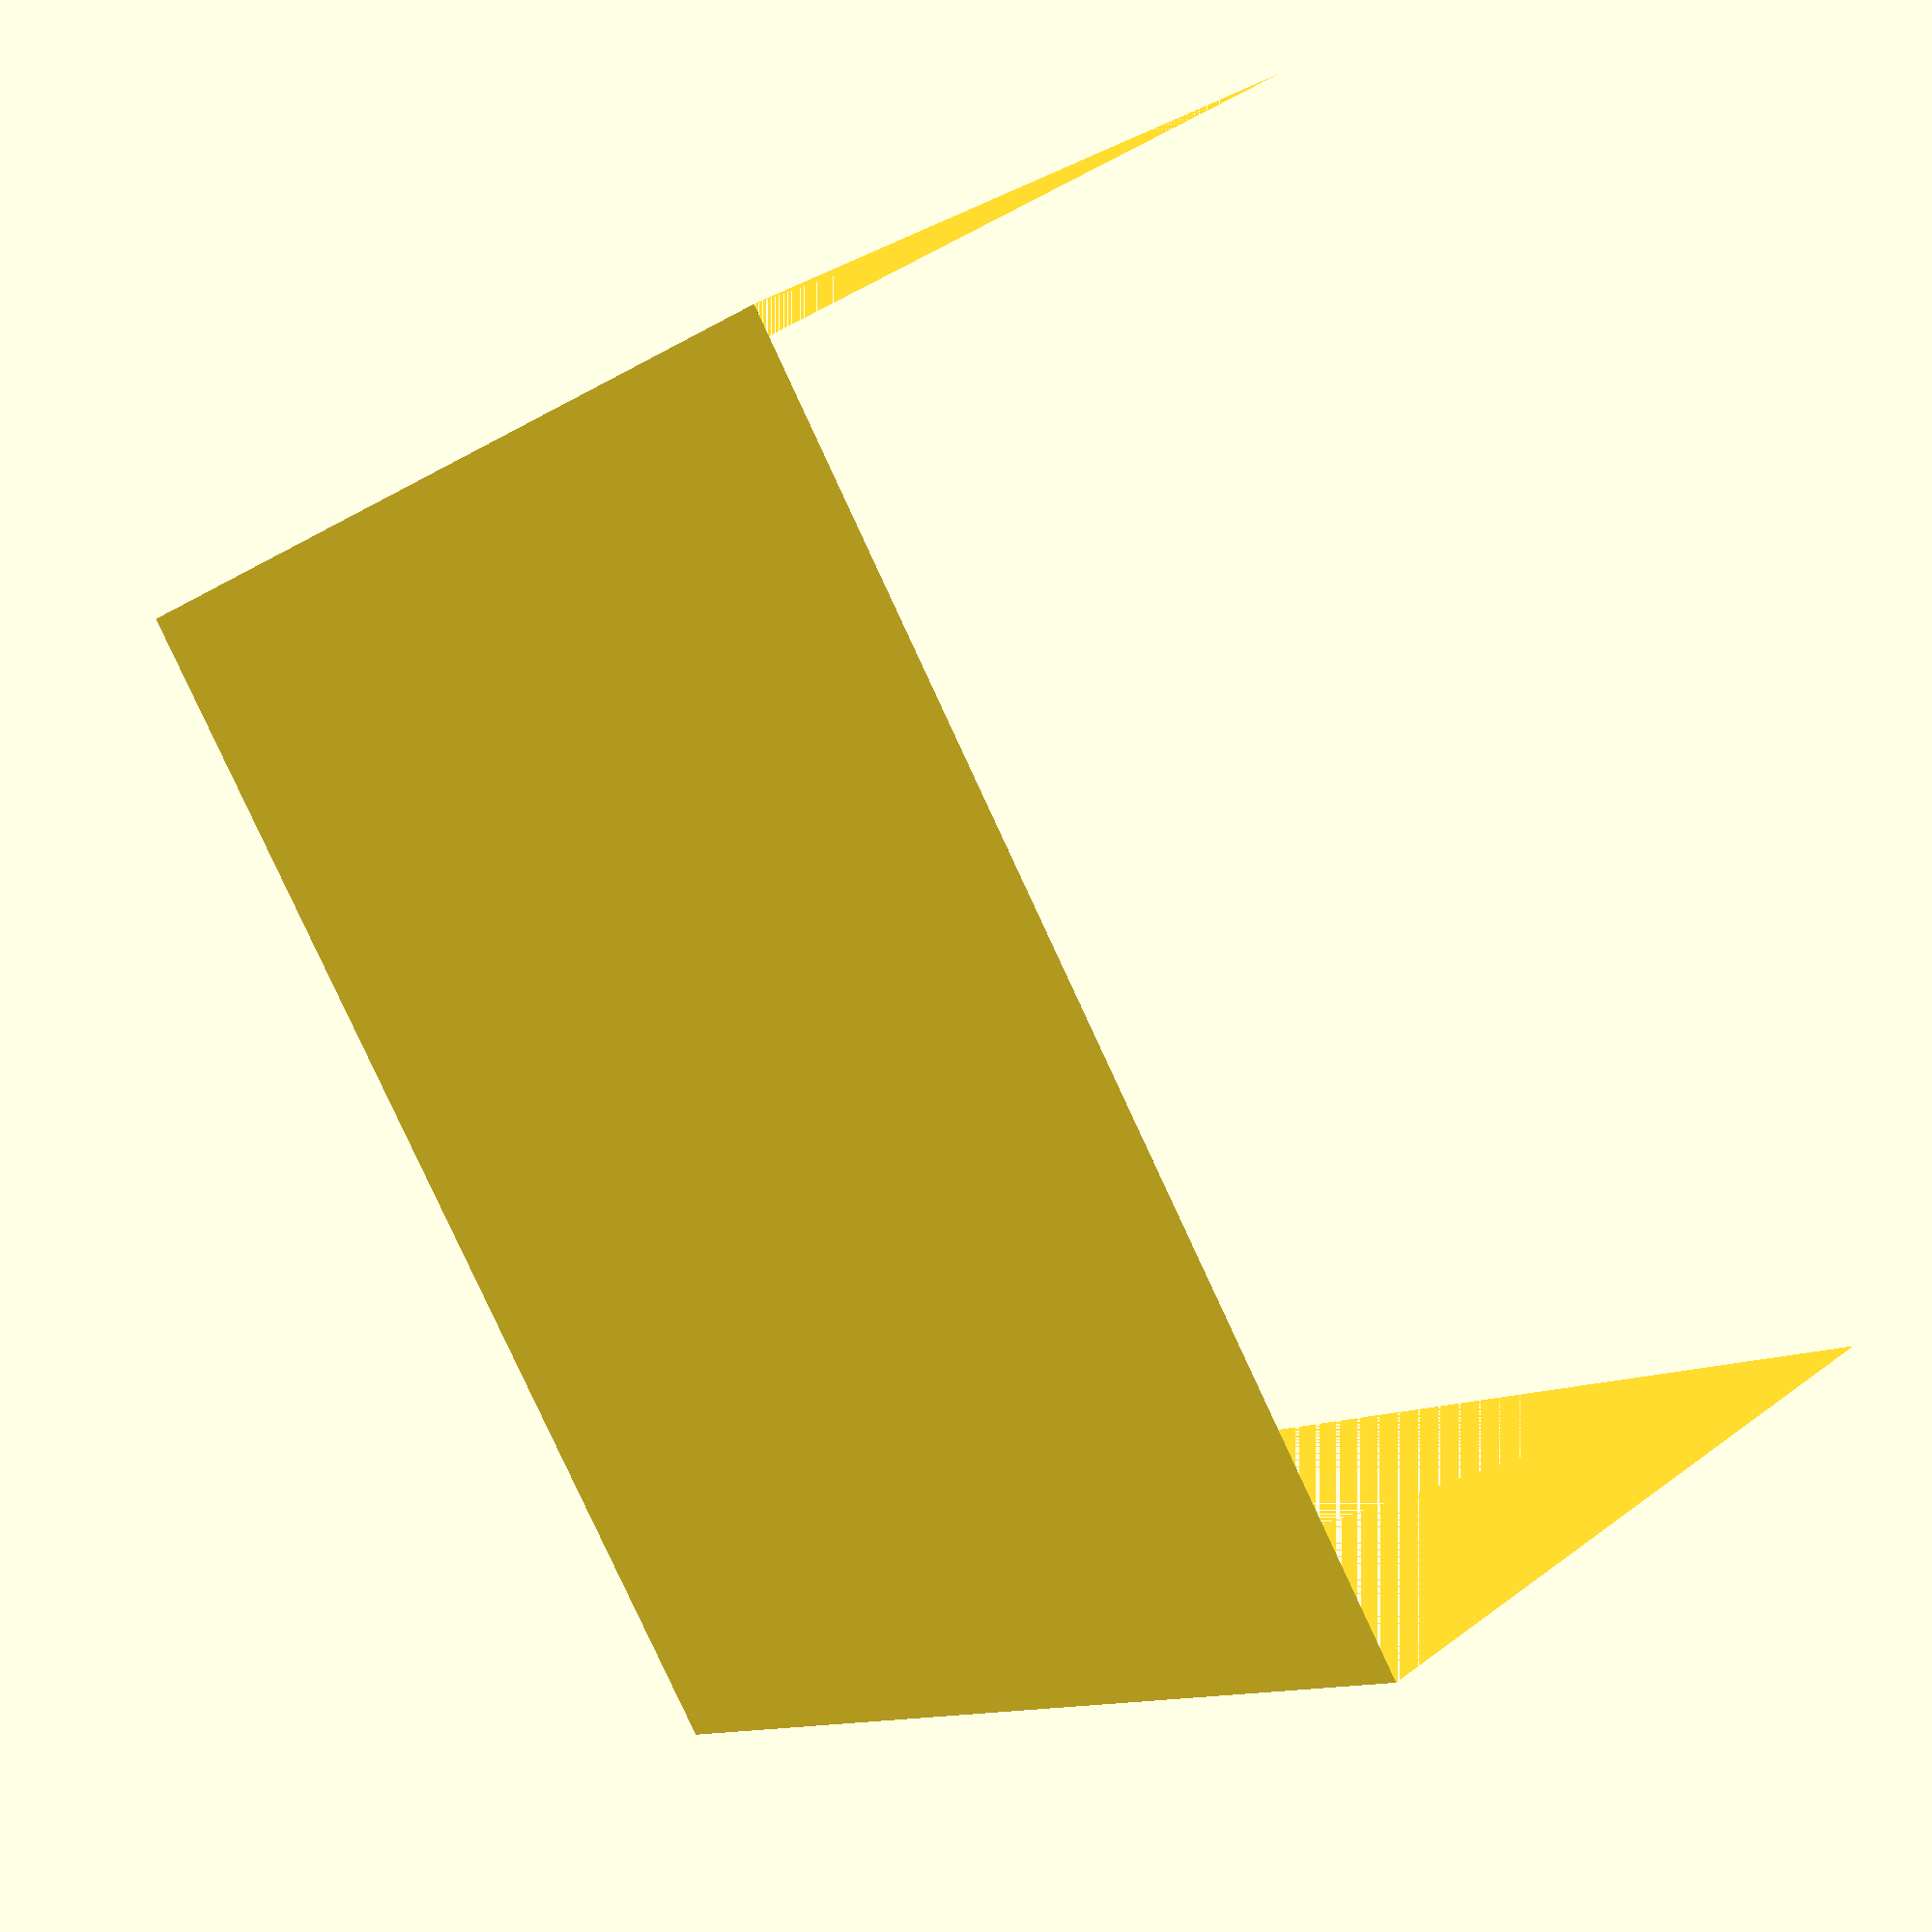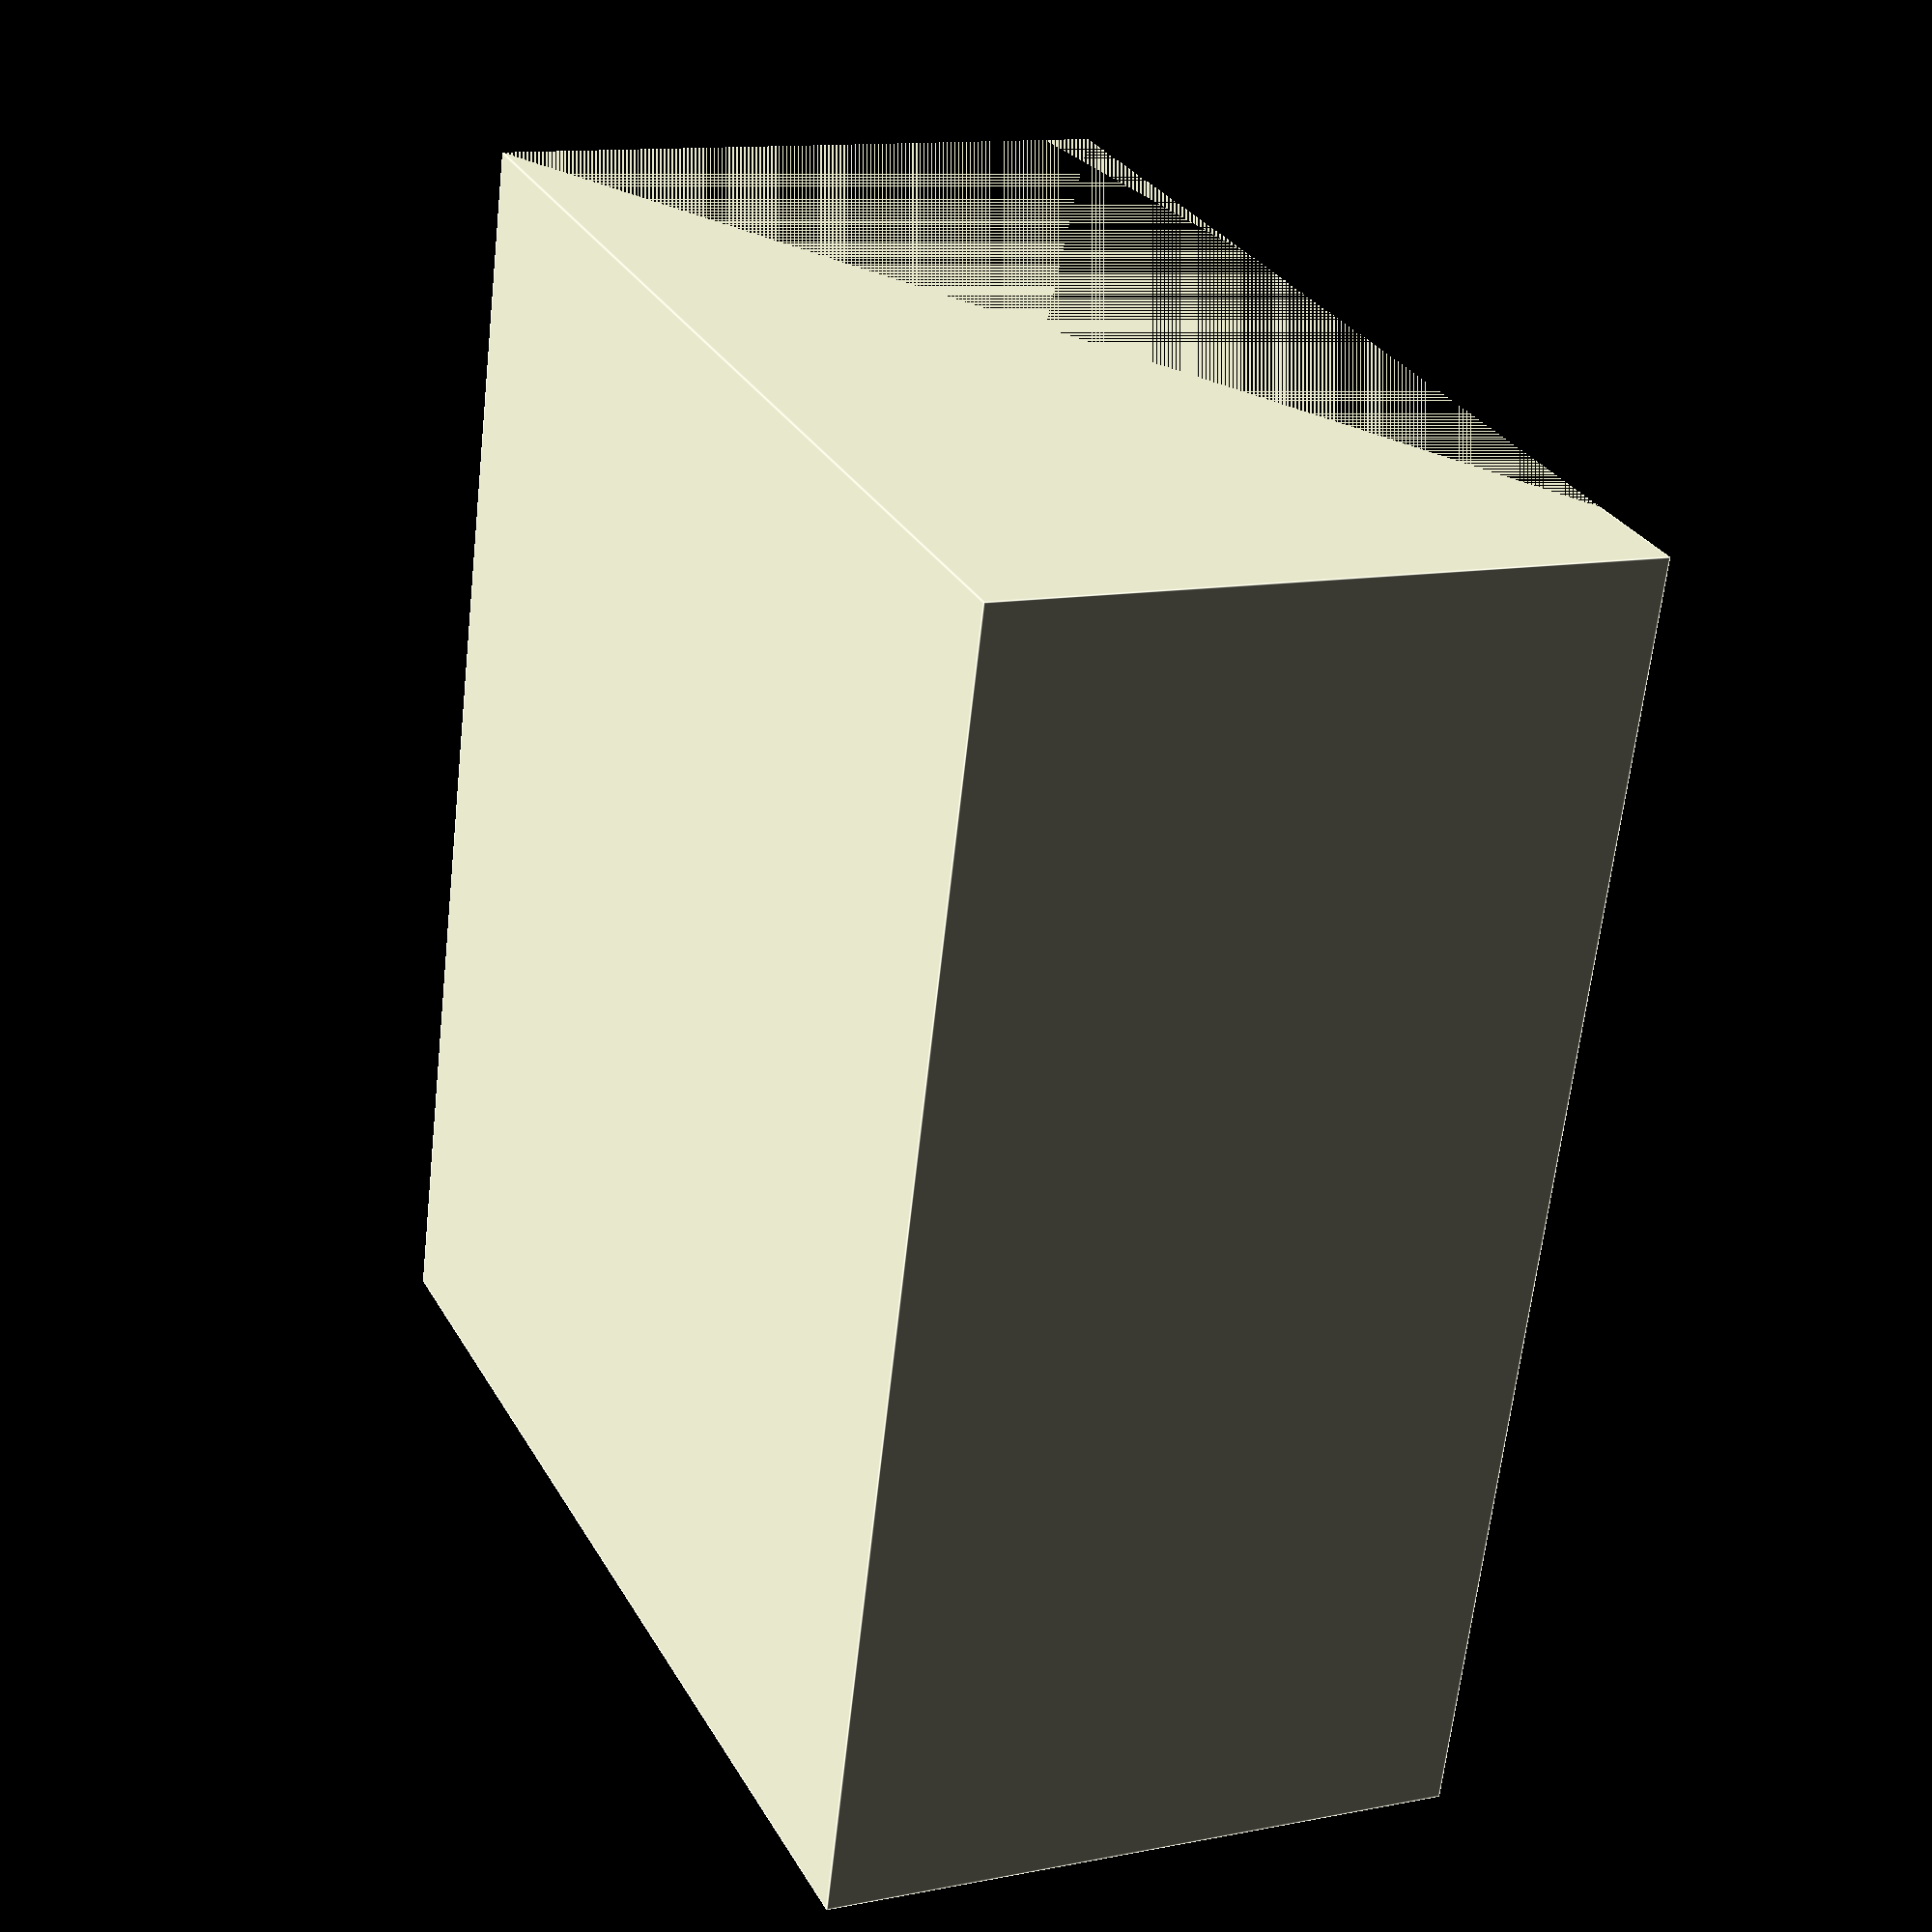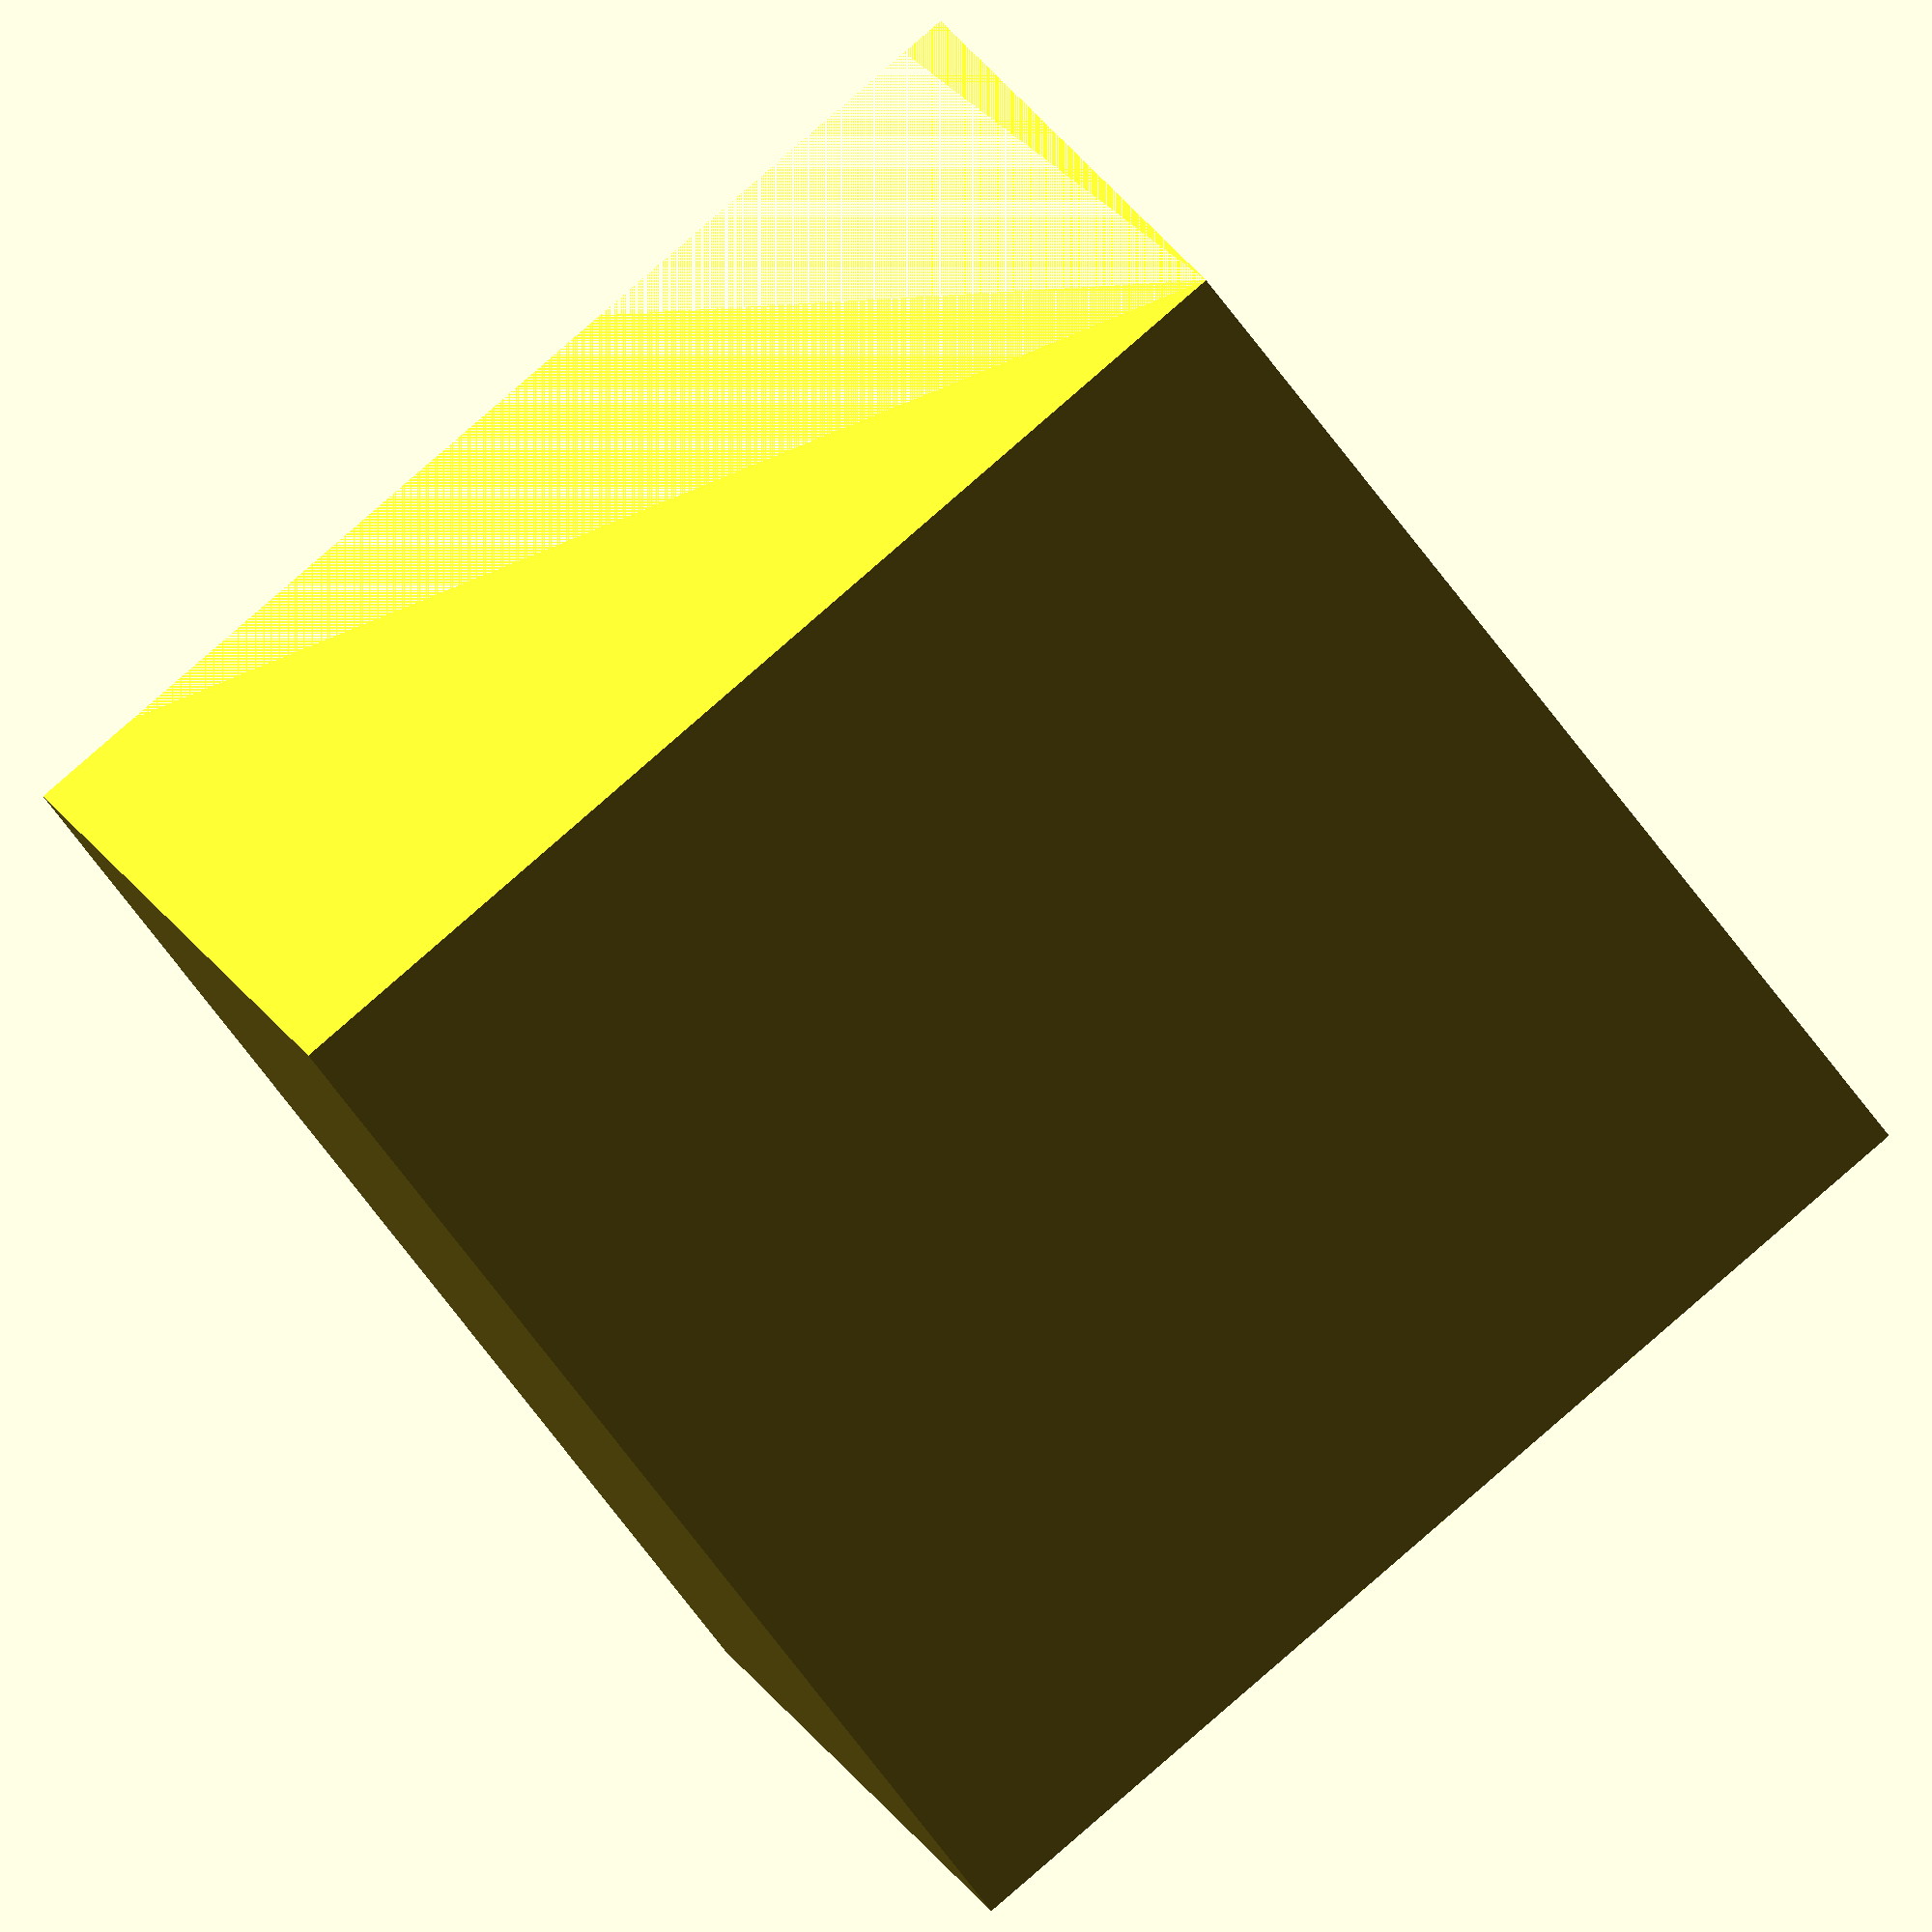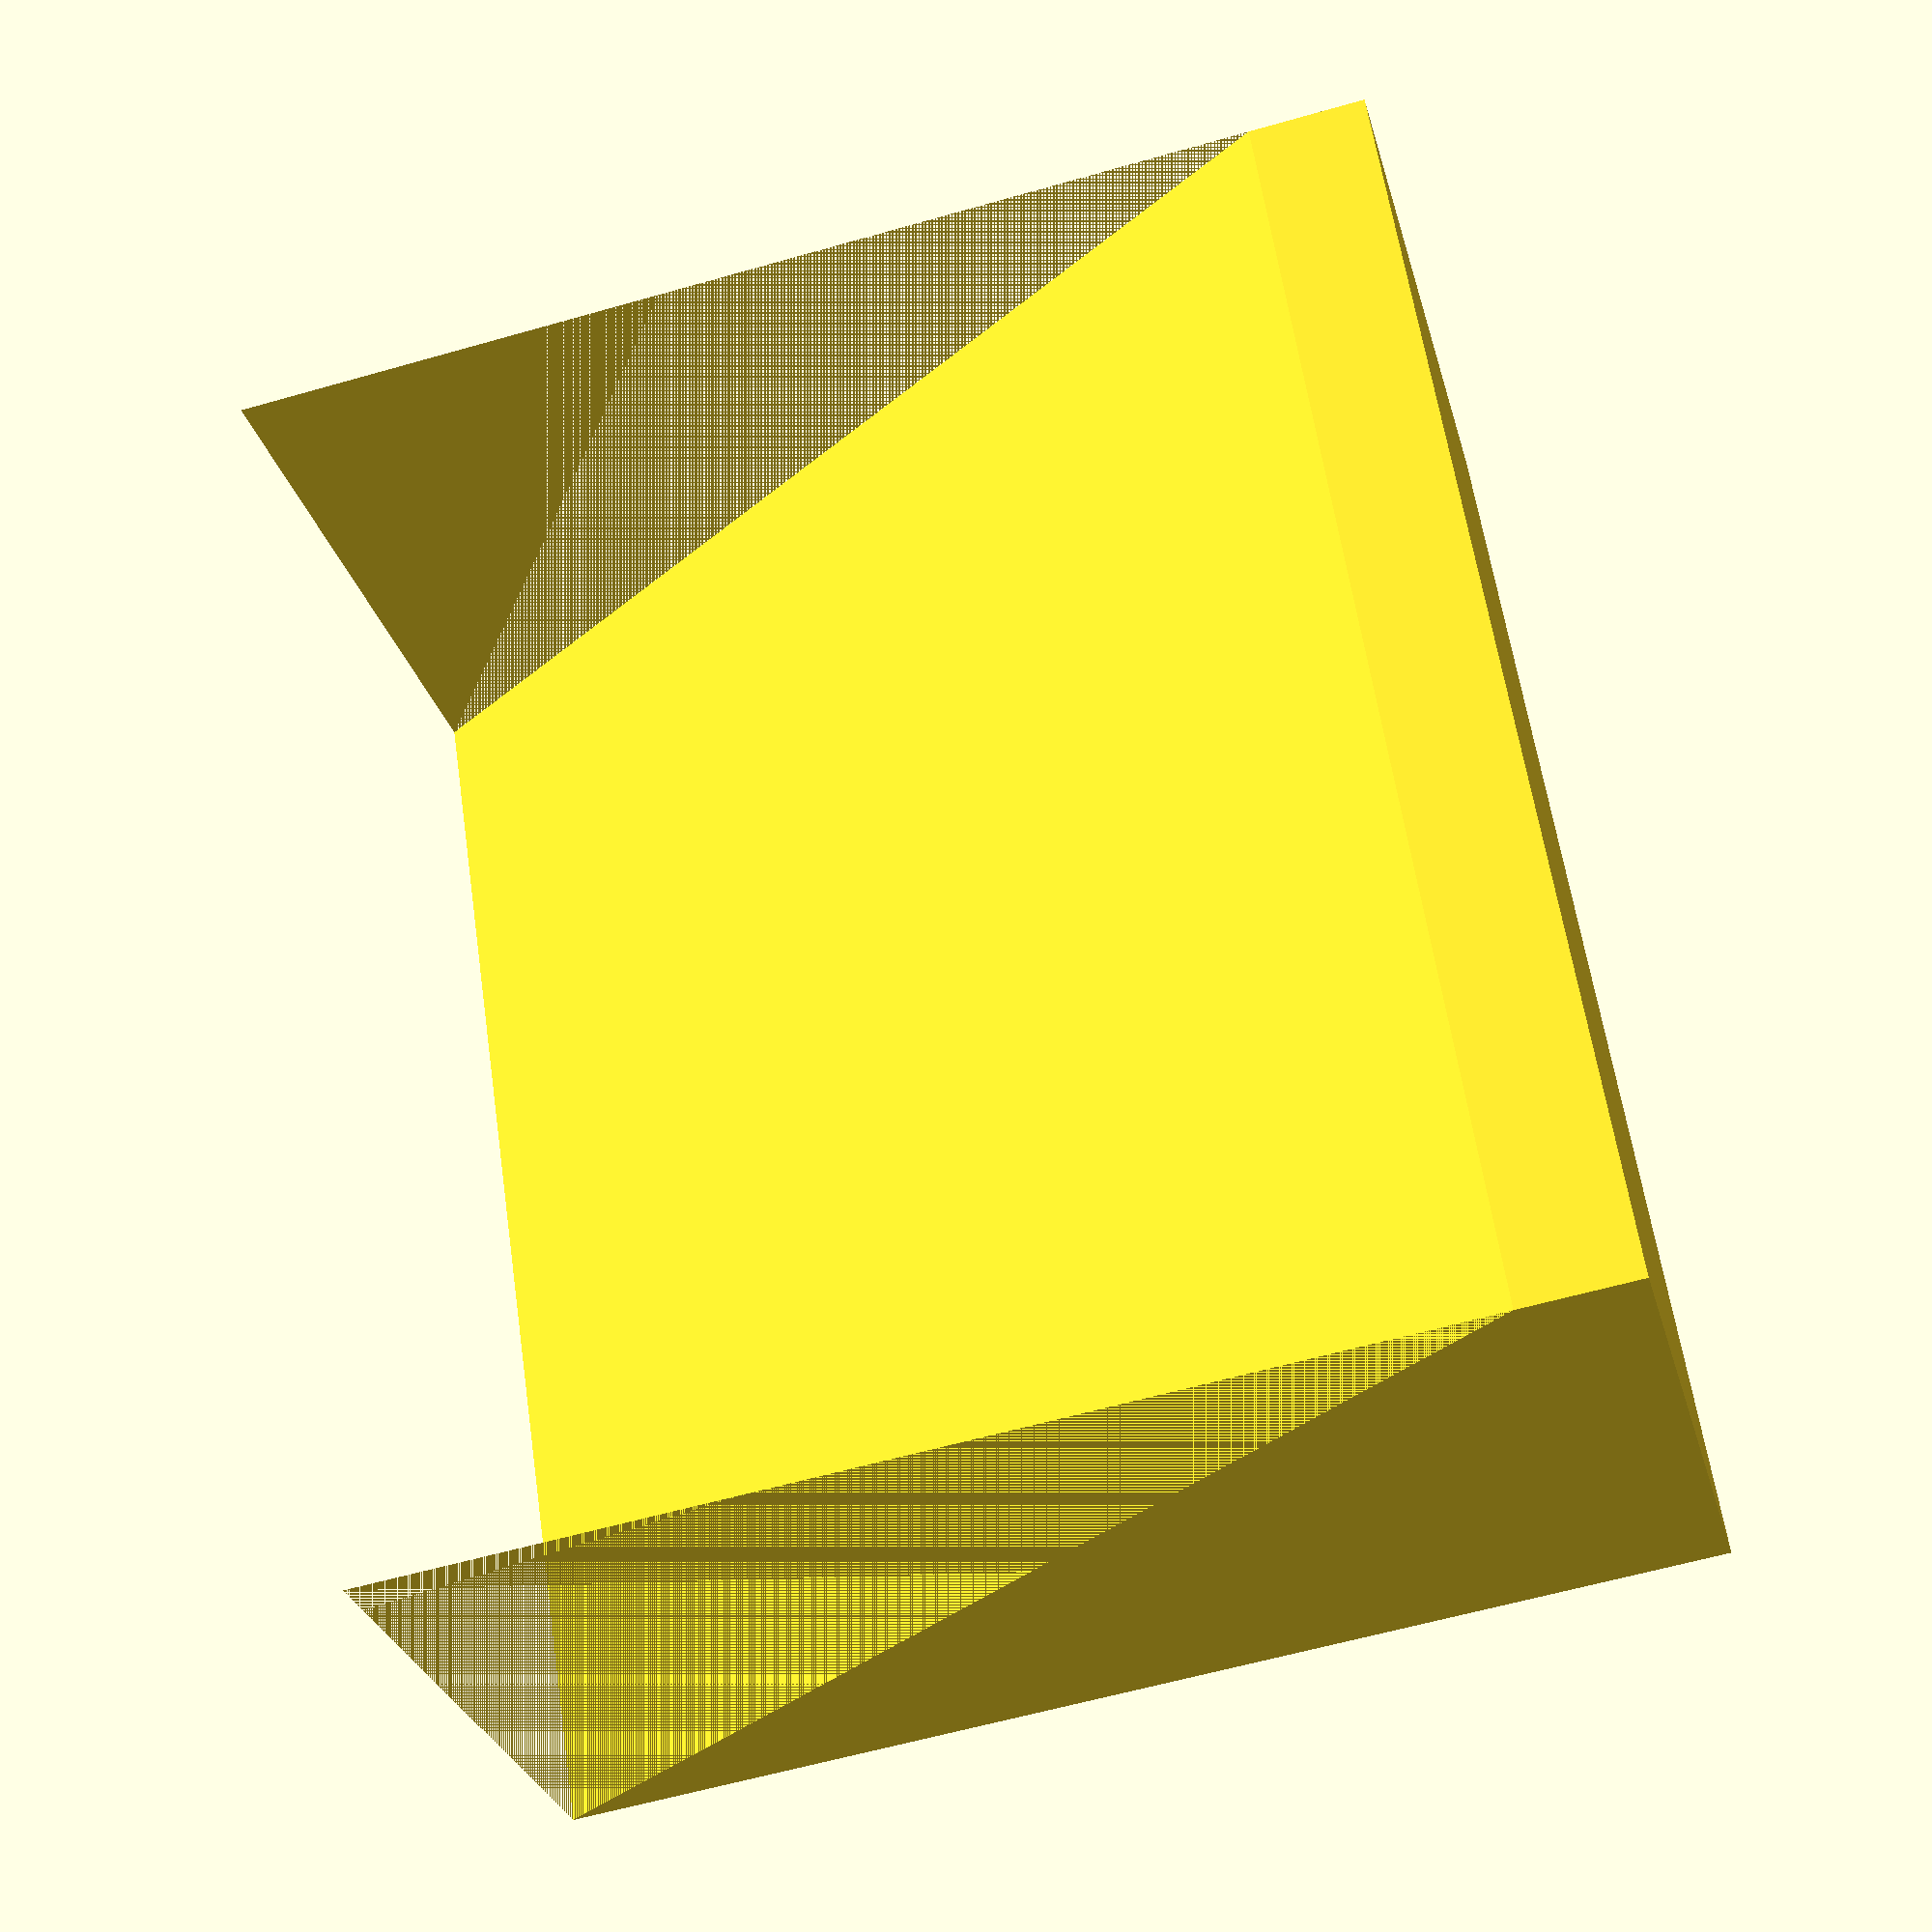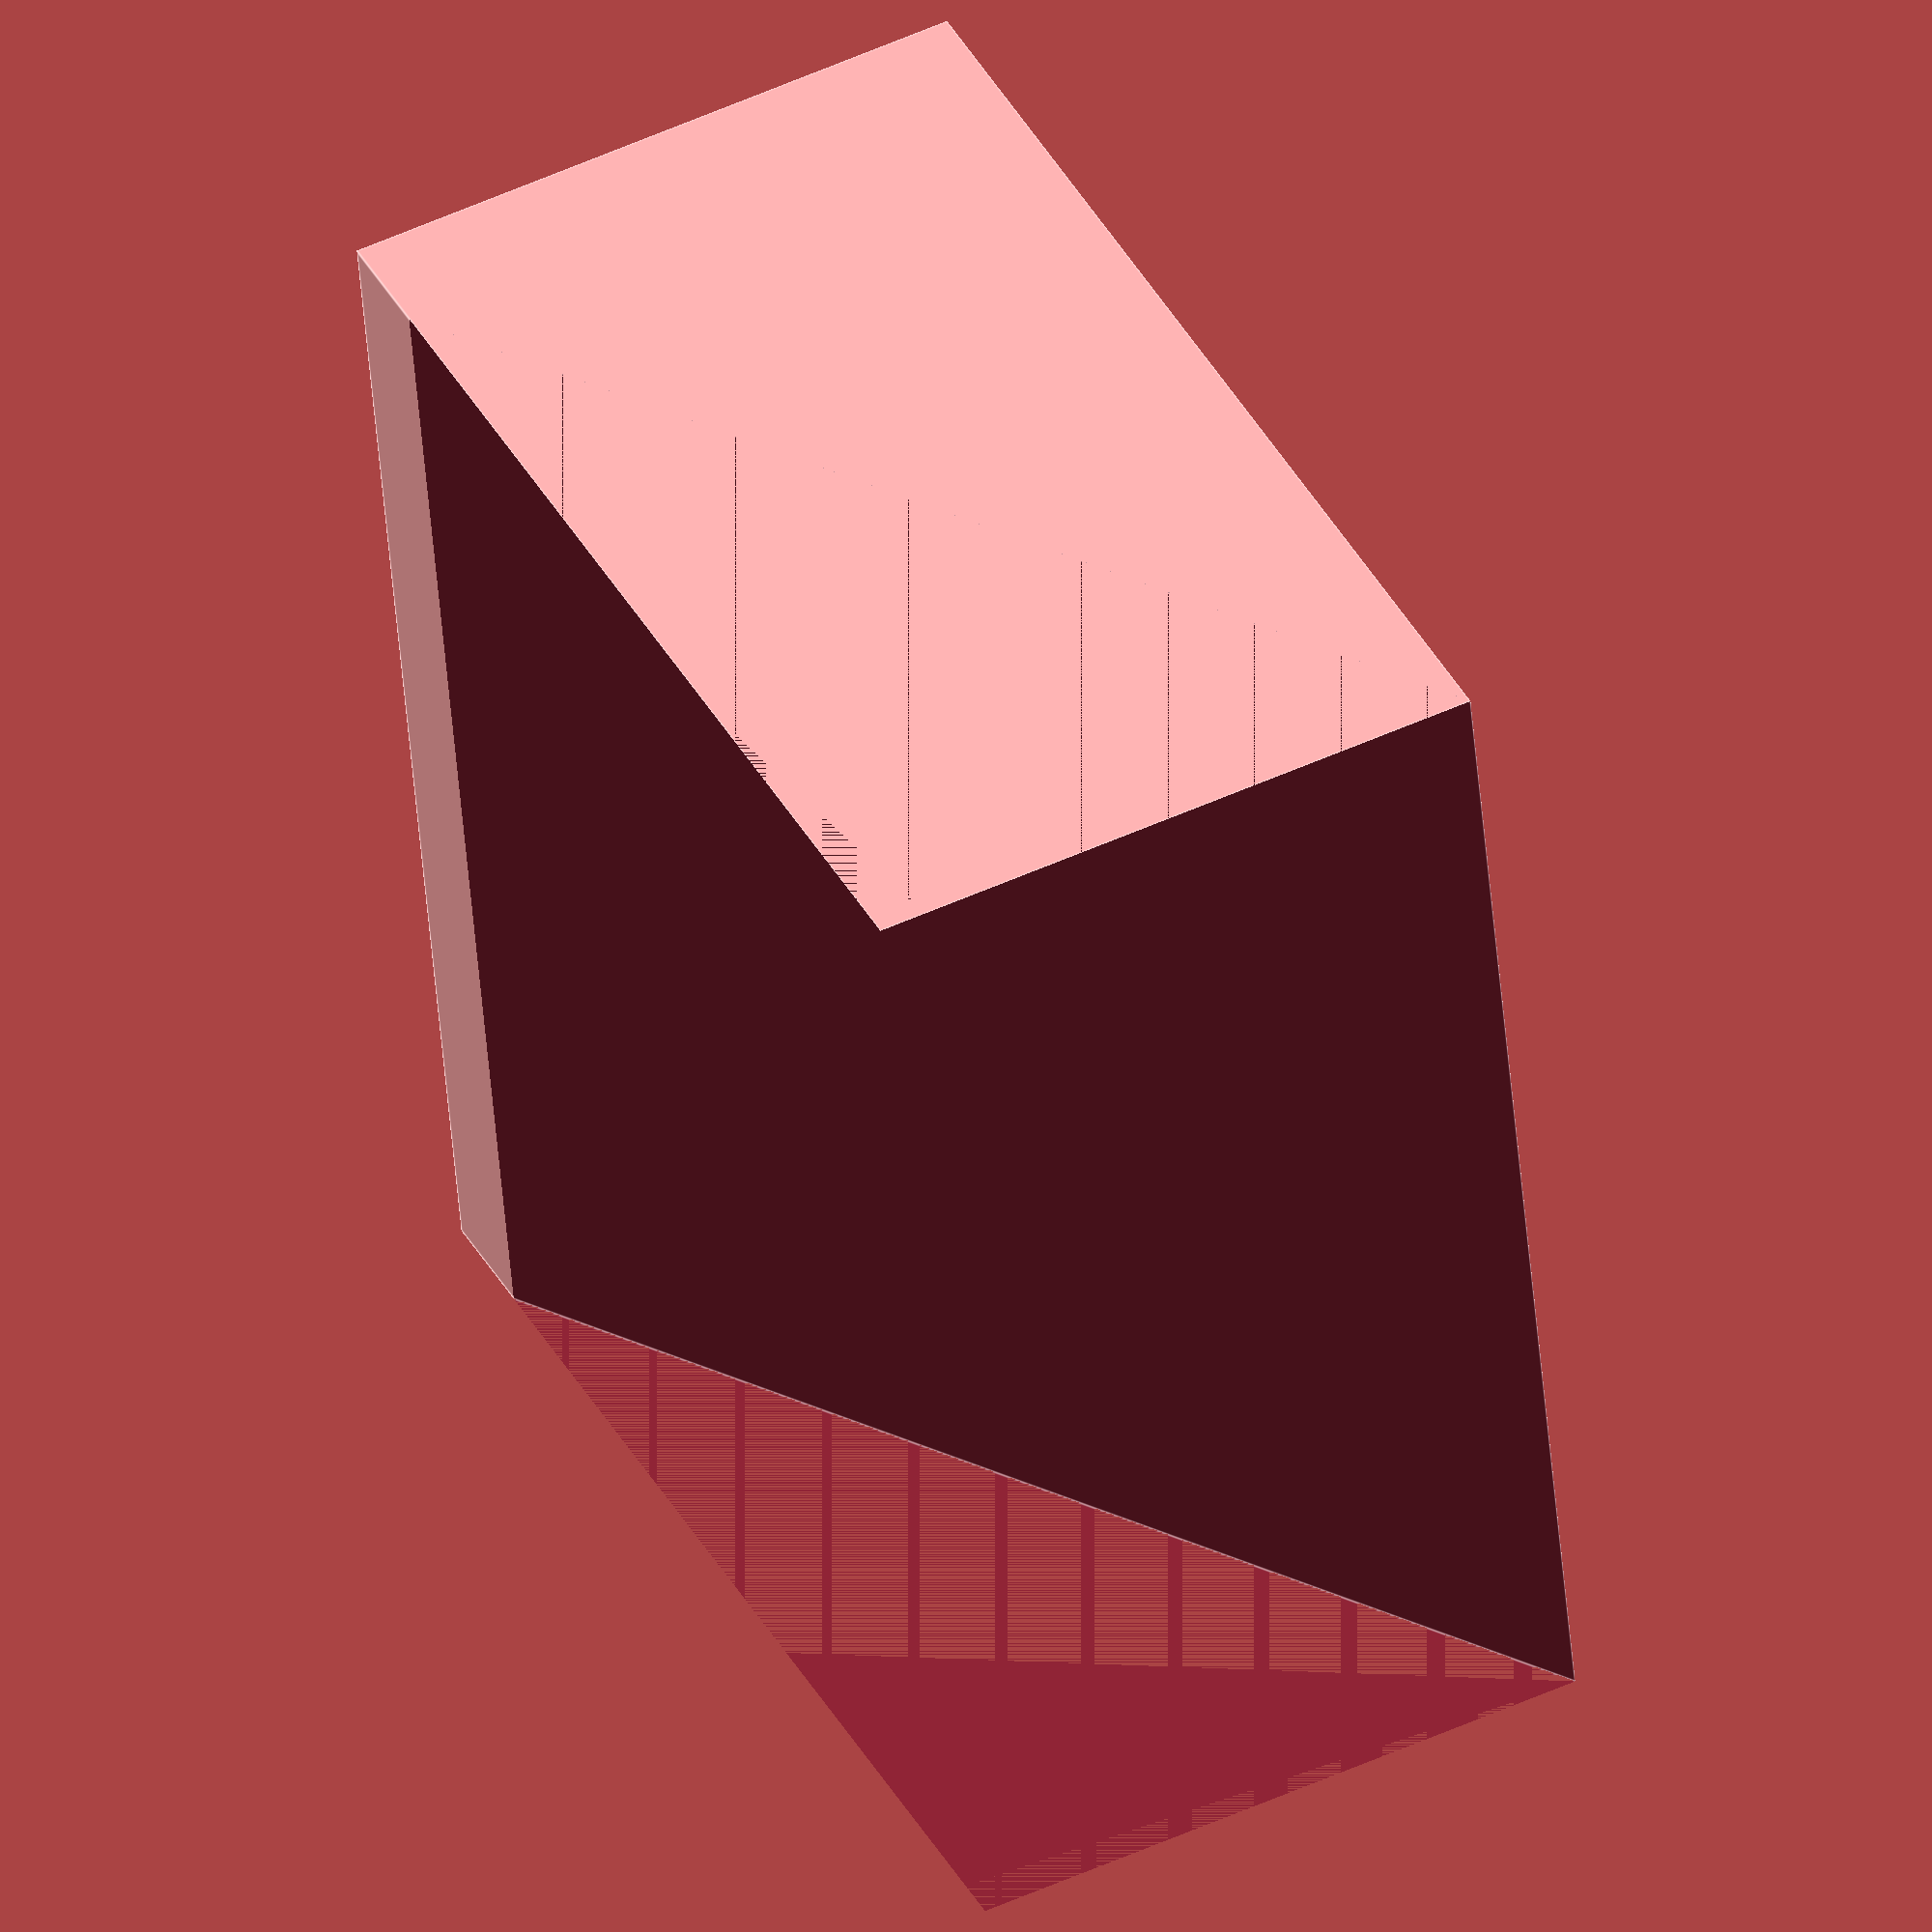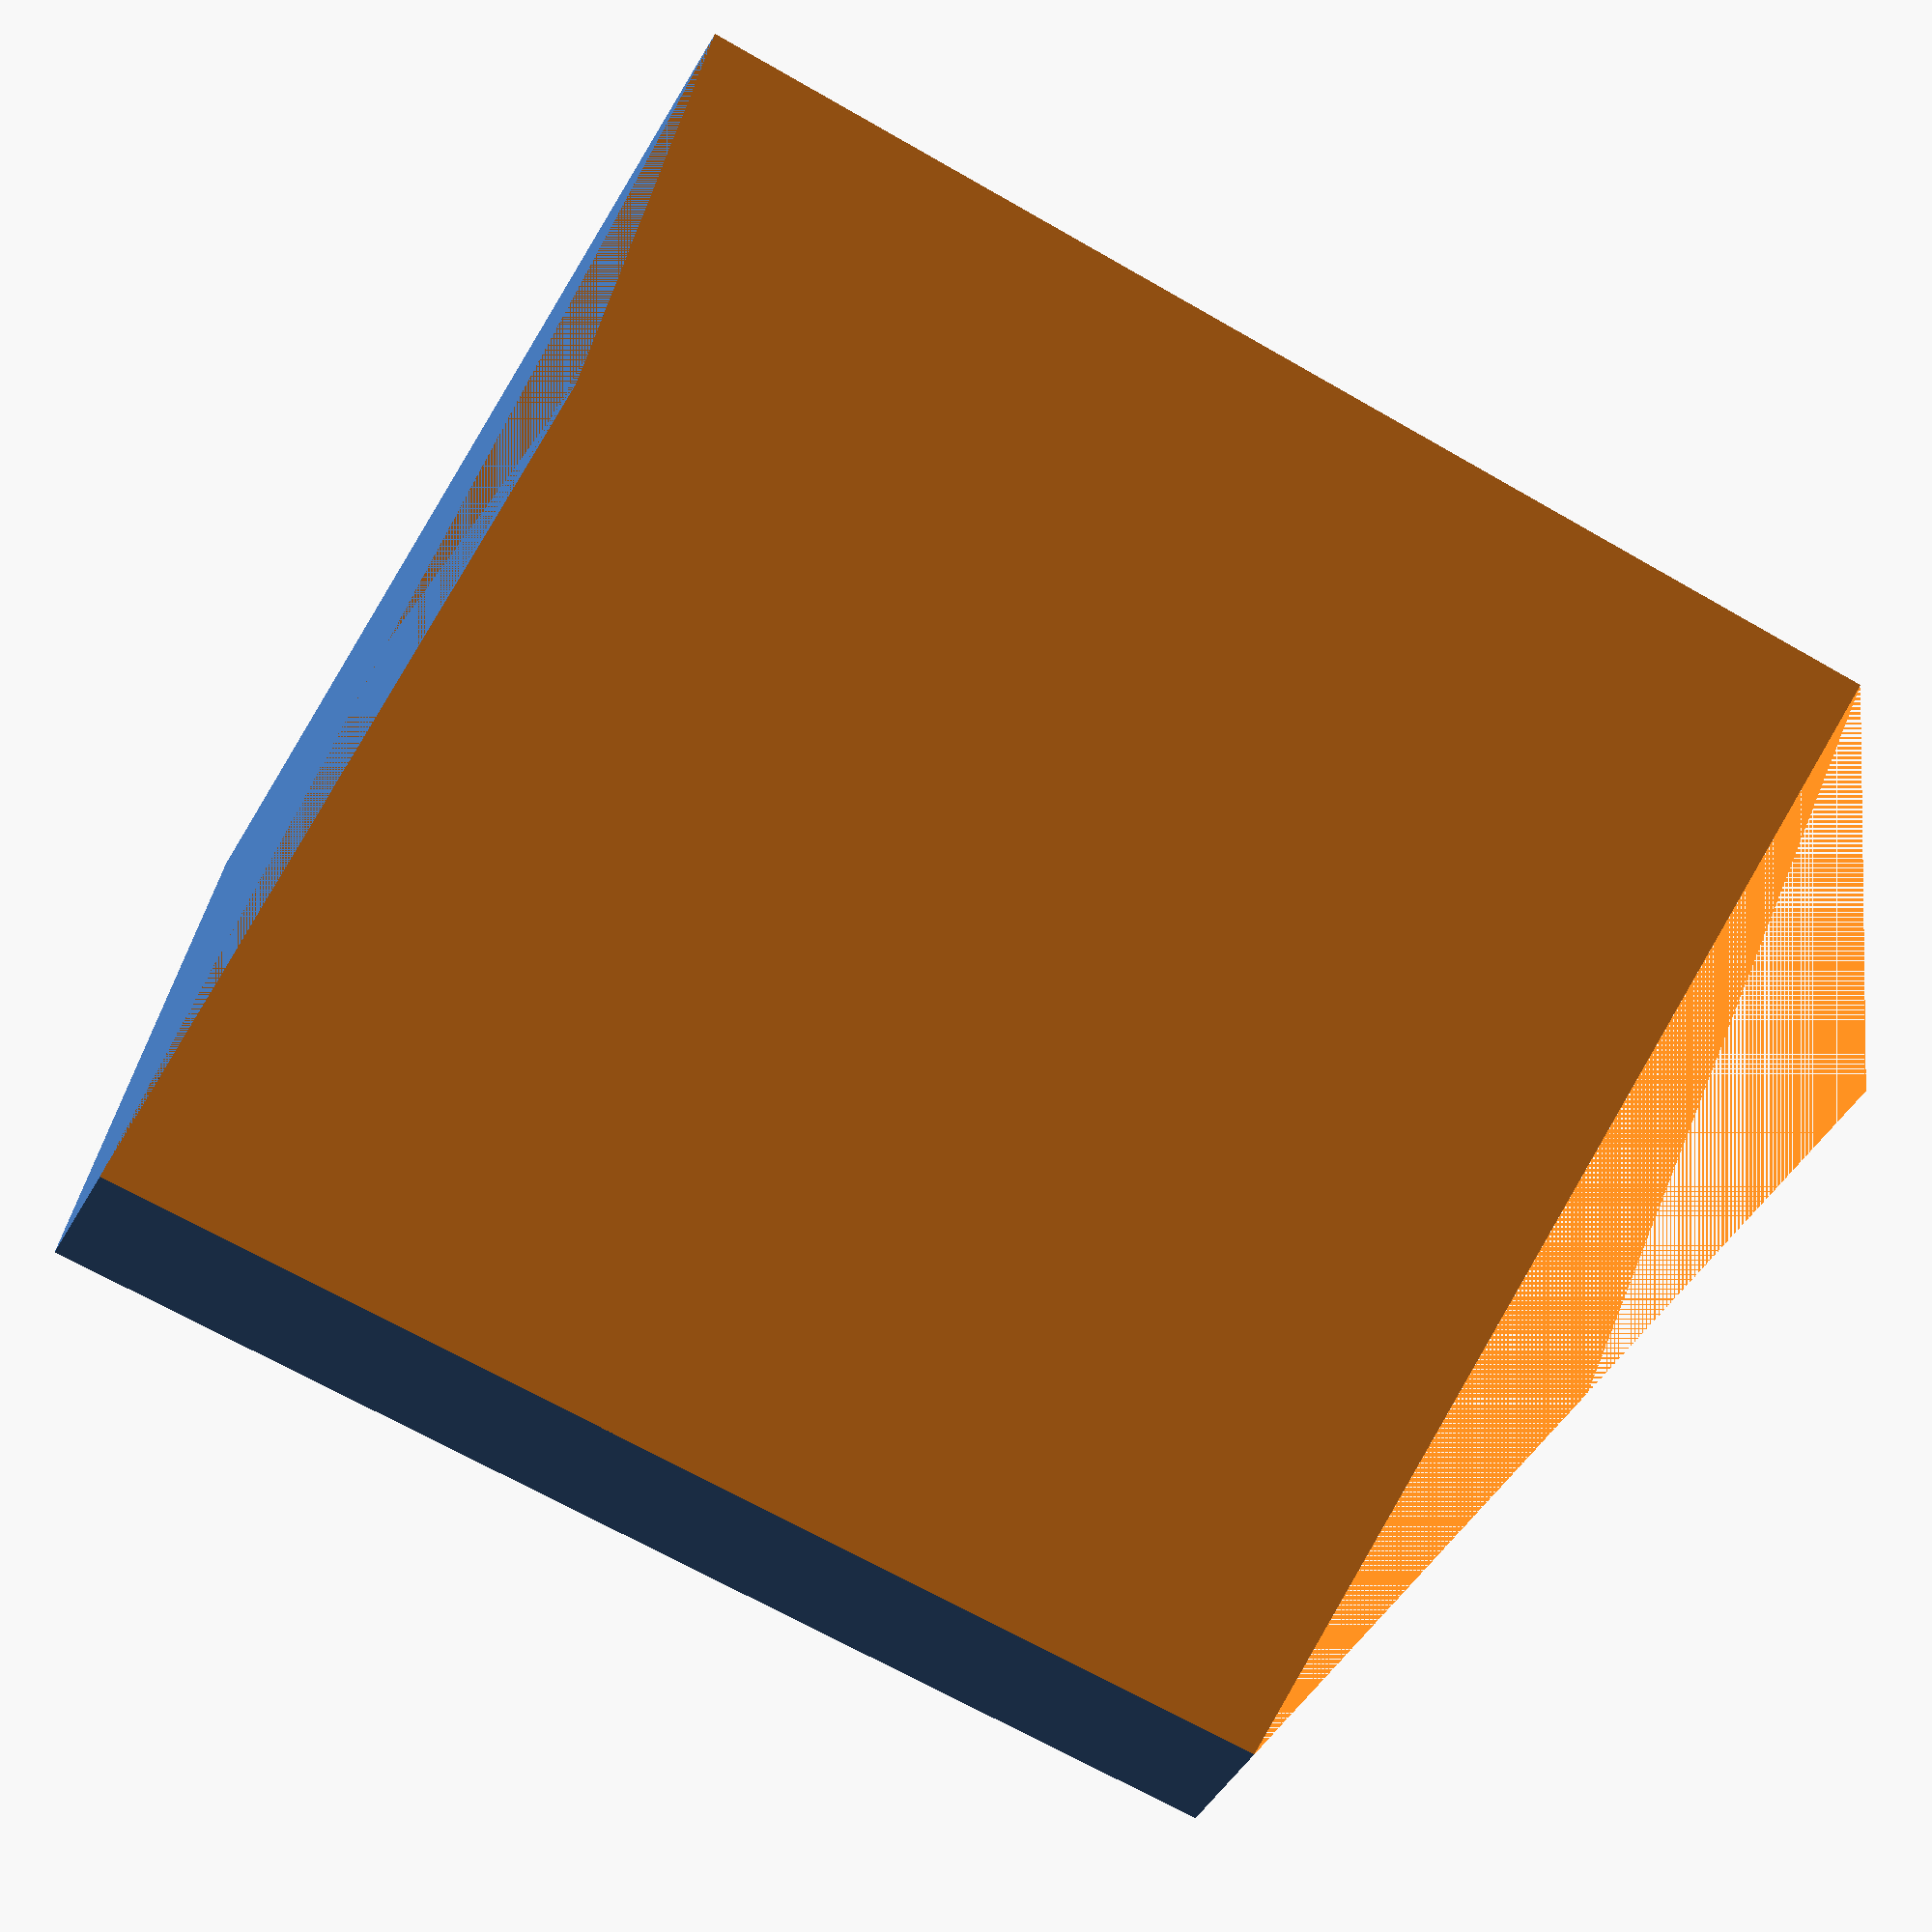
<openscad>
width=10;
length=9;
magnetDiameter=5;
magnetThickness=0.9;

angle=atan(magnetDiameter/(length-magnetThickness));

$fn=50;

difference()
	{
	cube([length,width,magnetDiameter]);
  rotate([0,-angle,0])
    cube([length*1.25,width,magnetDiameter]);
//  translate([length-magnetThickness,magnetDiameter/2,magnetDiameter/2])
//    rotate([0,90,0])
//      cylinder(h=magnetThickness, d=magnetDiameter);
//  translate([length-magnetThickness,magnetDiameter*1.5,magnetDiameter/2])
//    rotate([0,90,0])
//      cylinder(h=magnetThickness, d=magnetDiameter);
	}

</openscad>
<views>
elev=145.1 azim=216.9 roll=314.6 proj=p view=solid
elev=167.6 azim=344.9 roll=294.9 proj=p view=edges
elev=154.6 azim=214.4 roll=23.7 proj=o view=wireframe
elev=28.3 azim=351.5 roll=14.0 proj=p view=wireframe
elev=129.0 azim=349.8 roll=116.6 proj=o view=edges
elev=322.7 azim=119.1 roll=7.9 proj=p view=wireframe
</views>
